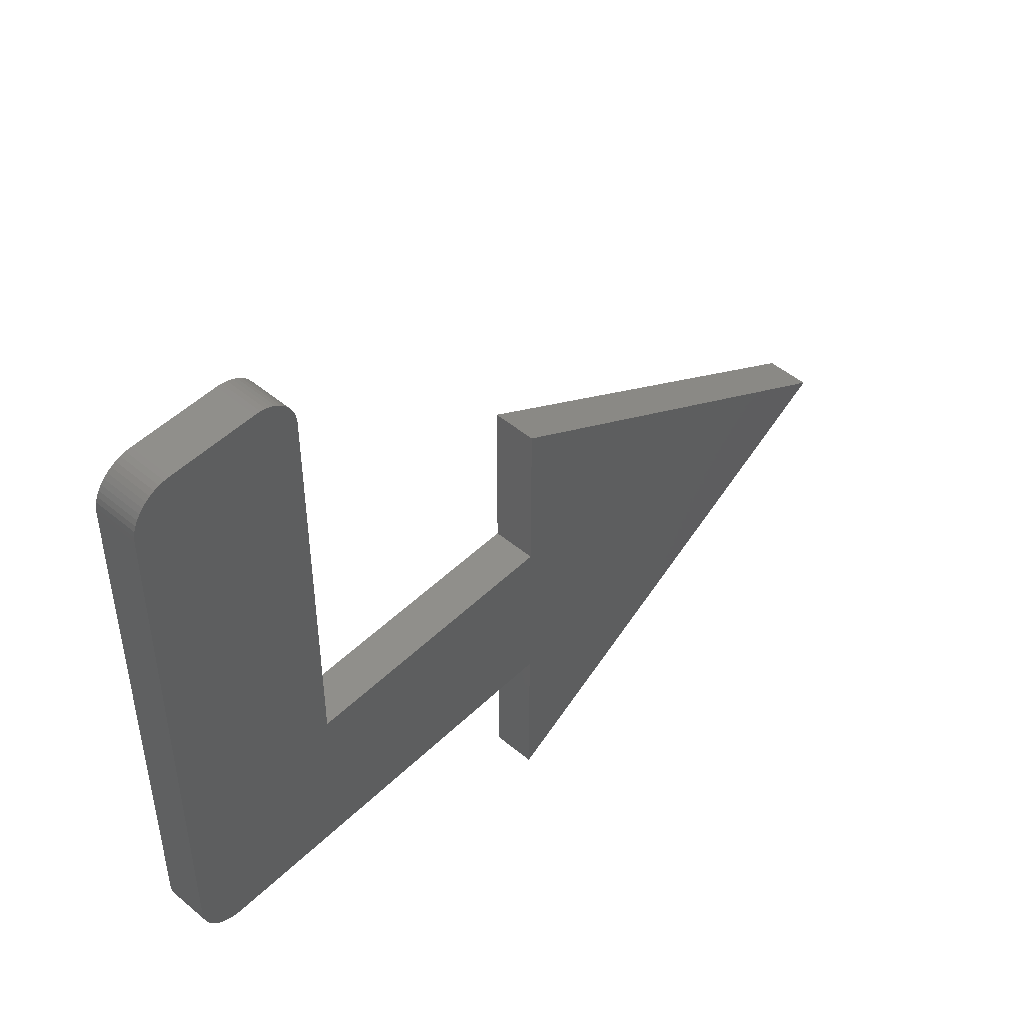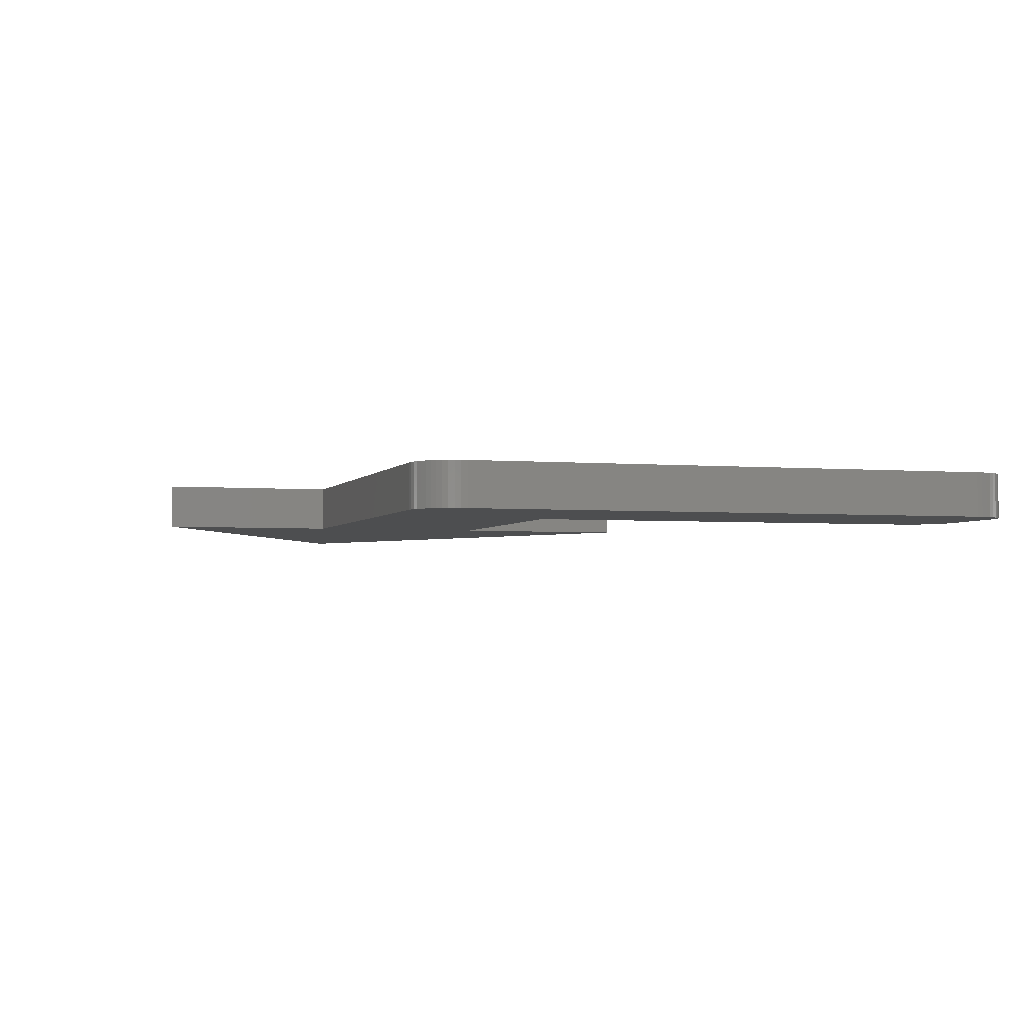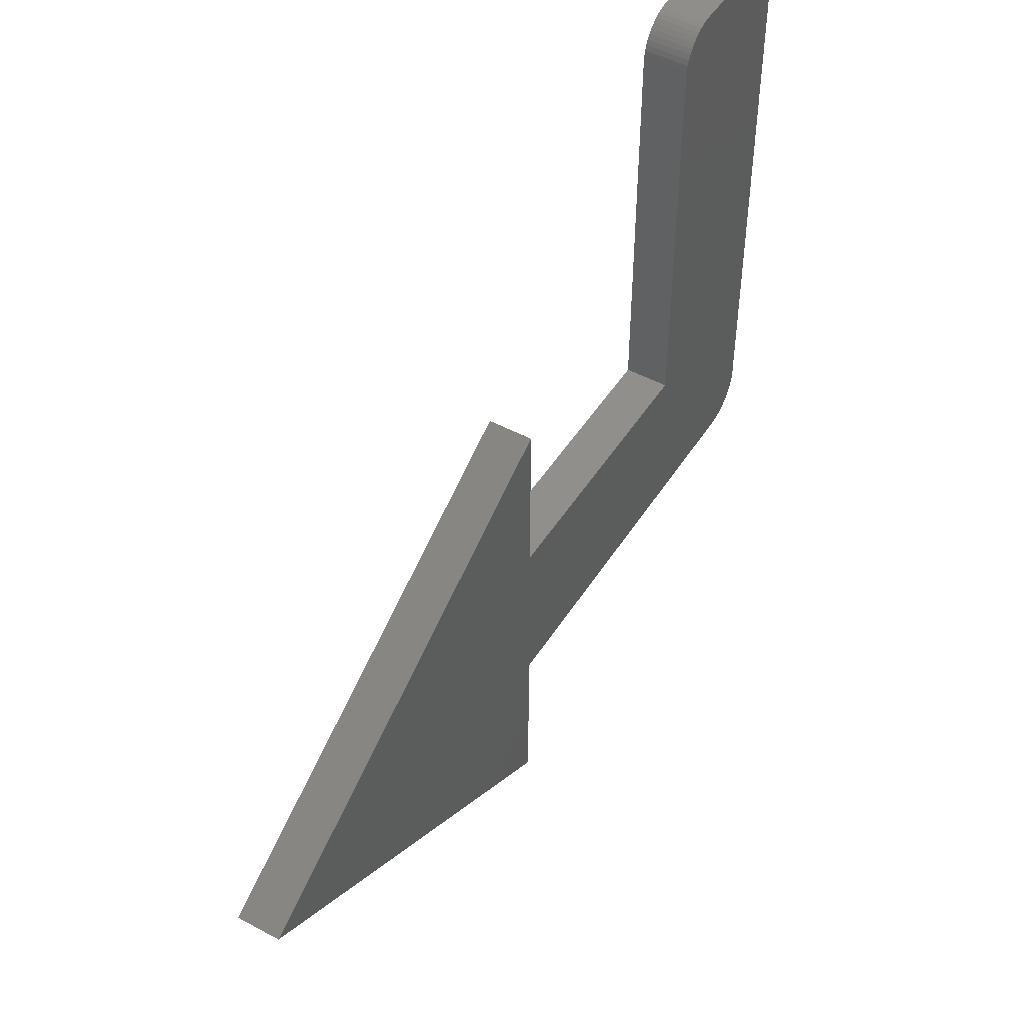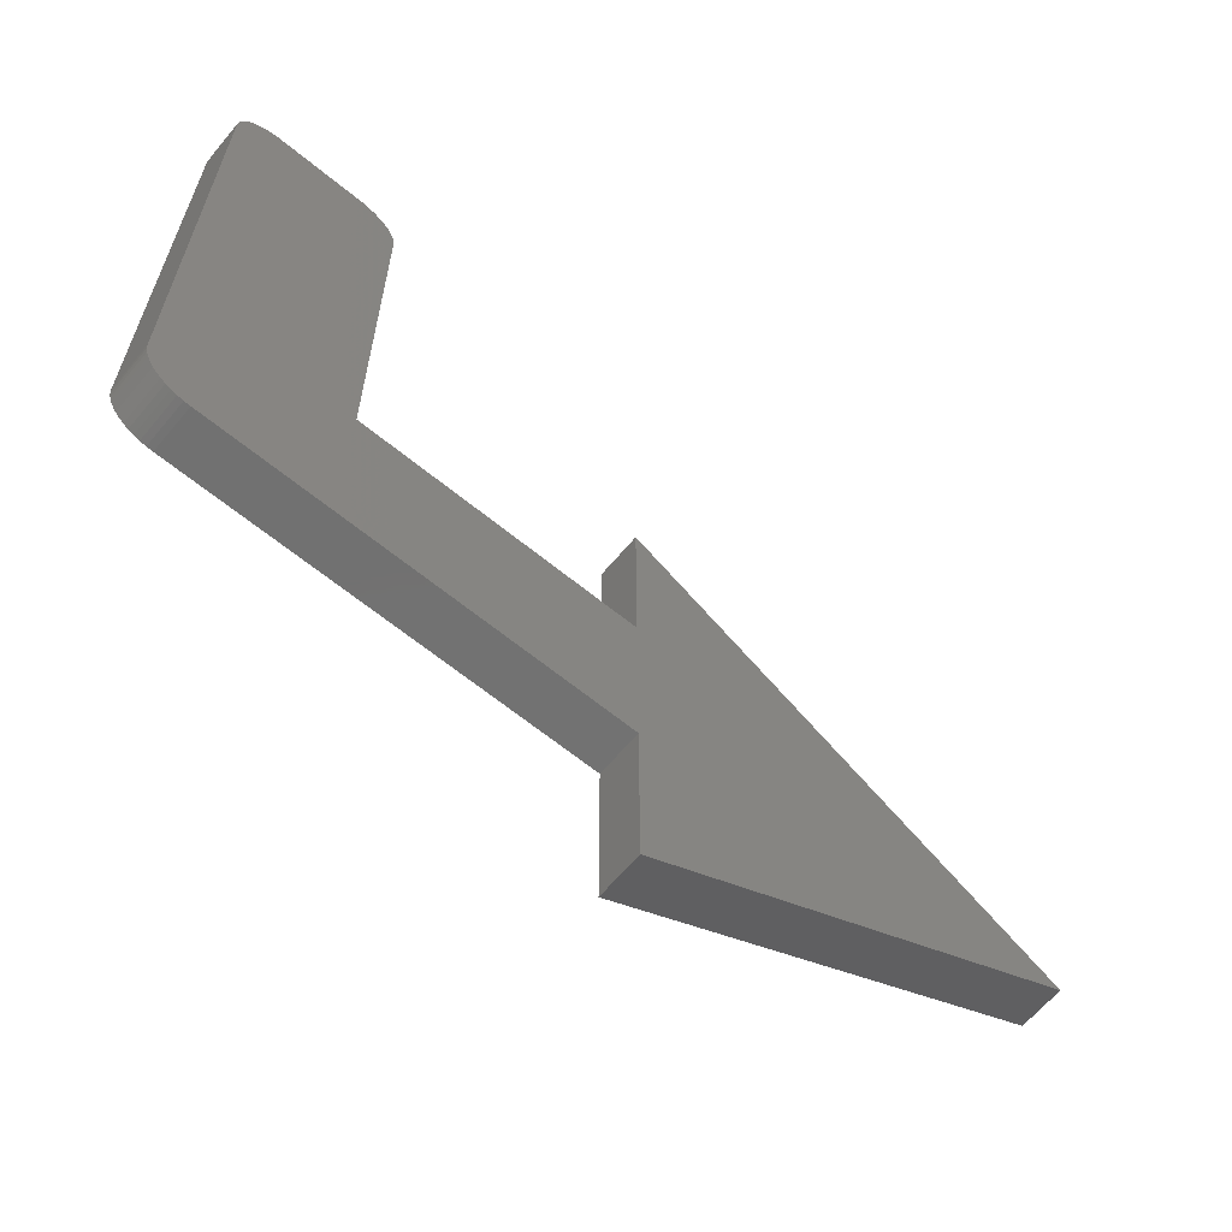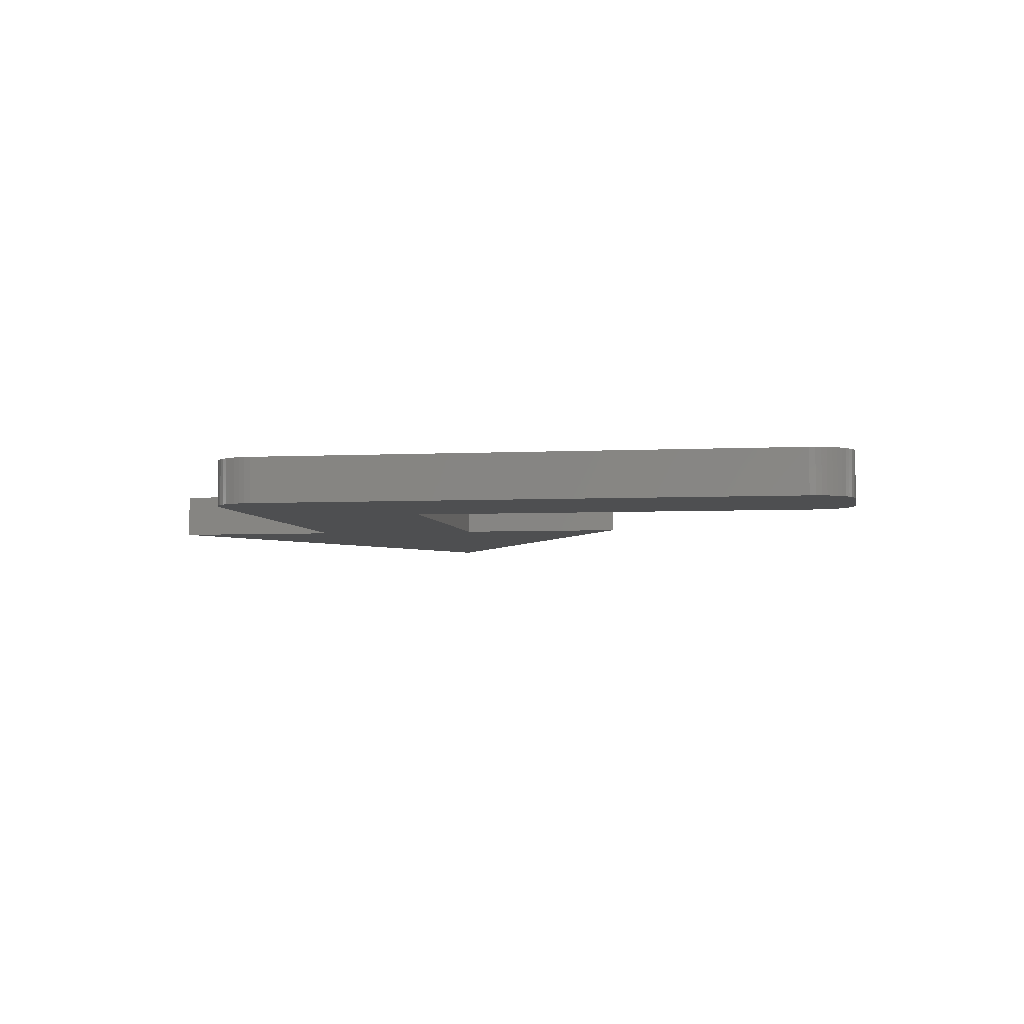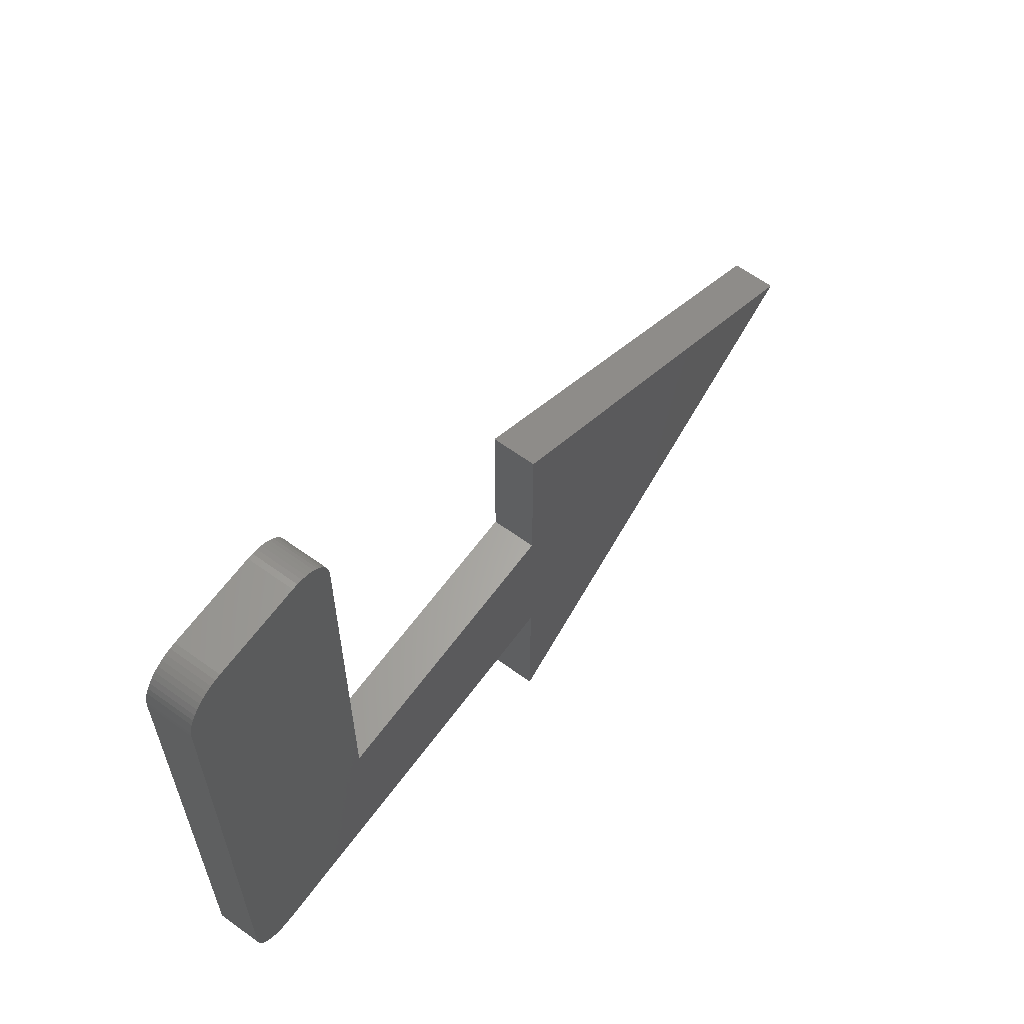
<metadata>
{"format":"stl","ext":"stl","renderer":"f3d","projection":"perspective","resolution":1024,"background":"white","views":[{"elev":48.6,"azim":133.0,"up":"+Y"},{"elev":-3.1,"azim":73.1,"up":"+Z"},{"elev":48.3,"azim":-59.0,"up":"+Y"},{"elev":-63.5,"azim":140.3,"up":"+Y"},{"elev":-4.3,"azim":99.7,"up":"+Z"},{"elev":62.9,"azim":126.2,"up":"+Y"}]}
</metadata>
<code>
# stl→obj: 90 verts, 176 faces
v 27.94 26.37 0
v 27.58 26.44 0
v 27.2 26.47 0
v 28.61 26.08 0
v 28.28 26.24 0
v 29.17 25.64 0
v 28.91 25.88 0
v 29.61 25.07 0
v 29.41 25.37 0
v 29.9 24.41 0
v 29.78 24.75 0
v 30 23.67 0
v 29.97 24.04 0
v 29.97 -12.41 0
v 30 -12 0
v 29.77 -13.17 0
v 29.89 -12.8 0
v 29.38 -13.84 0
v 29.59 -13.52 0
v 28.84 -14.38 0
v 29.12 -14.12 0
v 28.17 -14.77 0
v 28.52 -14.59 0
v 27.41 -14.97 0
v 27.8 -14.89 0
v -0.2 -15 0
v 27 -15 0
v -30 -9.267 0
v -0.2 -26.47 0
v -0.2 -3.467 0
v -0.2 7.933 0
v 18.49 24.04 0
v 18.47 23.67 0
v 18.47 -3.467 0
v 18.69 24.75 0
v 18.57 24.41 0
v 19.05 25.37 0
v 18.85 25.07 0
v 19.56 25.88 0
v 19.29 25.64 0
v 20.18 26.24 0
v 19.86 26.08 0
v 20.89 26.44 0
v 20.53 26.37 0
v 21.27 26.47 0
v 27.2 26.47 3
v 27.58 26.44 3
v 27.94 26.37 3
v 28.28 26.24 3
v 28.61 26.08 3
v 28.91 25.88 3
v 29.17 25.64 3
v 29.41 25.37 3
v 29.61 25.07 3
v 29.78 24.75 3
v 29.9 24.41 3
v 29.97 24.04 3
v 30 23.67 3
v 30 -12 3
v 29.97 -12.41 3
v 29.89 -12.8 3
v 29.77 -13.17 3
v 29.59 -13.52 3
v 29.38 -13.84 3
v 29.12 -14.12 3
v 28.84 -14.38 3
v 28.52 -14.59 3
v 28.17 -14.77 3
v 27.8 -14.89 3
v 27.41 -14.97 3
v 27 -15 3
v -0.2 -15 3
v -0.2 -26.47 3
v -30 -9.267 3
v -0.2 7.933 3
v -0.2 -3.467 3
v 18.47 -3.467 3
v 18.47 23.67 3
v 18.49 24.04 3
v 18.57 24.41 3
v 18.69 24.75 3
v 18.85 25.07 3
v 19.05 25.37 3
v 19.29 25.64 3
v 19.56 25.88 3
v 19.86 26.08 3
v 20.18 26.24 3
v 20.53 26.37 3
v 20.89 26.44 3
v 21.27 26.47 3
f 1 2 3
f 4 5 1
f 6 7 4
f 8 9 6
f 10 11 8
f 12 13 10
f 14 15 12
f 16 17 14
f 18 19 16
f 20 21 18
f 22 23 20
f 24 25 22
f 26 27 24
f 28 29 26
f 30 31 28
f 32 33 34
f 35 36 32
f 37 38 35
f 39 40 37
f 41 42 39
f 43 44 41
f 3 45 43
f 4 1 3
f 8 6 4
f 12 10 8
f 16 14 12
f 20 18 16
f 24 22 20
f 28 26 24
f 34 30 28
f 35 32 34
f 39 37 35
f 43 41 39
f 4 3 43
f 12 8 4
f 20 16 12
f 28 24 20
f 39 35 34
f 4 43 39
f 20 12 4
f 34 28 20
f 4 39 34
f 34 20 4
f 46 47 48
f 48 49 50
f 50 51 52
f 52 53 54
f 54 55 56
f 56 57 58
f 58 59 60
f 60 61 62
f 62 63 64
f 64 65 66
f 66 67 68
f 68 69 70
f 70 71 72
f 72 73 74
f 74 75 76
f 77 78 79
f 79 80 81
f 81 82 83
f 83 84 85
f 85 86 87
f 87 88 89
f 89 90 46
f 46 48 50
f 50 52 54
f 54 56 58
f 58 60 62
f 62 64 66
f 66 68 70
f 70 72 74
f 74 76 77
f 77 79 81
f 81 83 85
f 85 87 89
f 89 46 50
f 50 54 58
f 58 62 66
f 66 70 74
f 77 81 85
f 85 89 50
f 50 58 66
f 66 74 77
f 77 85 50
f 50 66 77
f 2 1 47
f 1 48 47
f 1 5 48
f 5 49 48
f 5 4 49
f 4 50 49
f 4 7 50
f 7 51 50
f 7 6 51
f 6 52 51
f 6 9 52
f 9 53 52
f 9 8 53
f 8 54 53
f 8 11 54
f 11 55 54
f 11 10 55
f 10 56 55
f 10 13 56
f 13 57 56
f 13 12 57
f 12 58 57
f 12 15 58
f 15 59 58
f 15 14 59
f 14 60 59
f 14 17 60
f 17 61 60
f 17 16 61
f 16 62 61
f 16 19 62
f 19 63 62
f 19 18 63
f 18 64 63
f 18 21 64
f 21 65 64
f 21 20 65
f 20 66 65
f 20 23 66
f 23 67 66
f 23 22 67
f 22 68 67
f 22 25 68
f 25 69 68
f 25 24 69
f 24 70 69
f 24 27 70
f 27 71 70
f 27 26 71
f 26 72 71
f 26 29 72
f 29 73 72
f 29 28 73
f 28 74 73
f 28 31 74
f 31 75 74
f 31 30 75
f 30 76 75
f 30 34 76
f 34 77 76
f 34 33 77
f 33 78 77
f 33 32 78
f 32 79 78
f 32 36 79
f 36 80 79
f 36 35 80
f 35 81 80
f 35 38 81
f 38 82 81
f 38 37 82
f 37 83 82
f 37 40 83
f 40 84 83
f 40 39 84
f 39 85 84
f 39 42 85
f 42 86 85
f 42 41 86
f 41 87 86
f 41 44 87
f 44 88 87
f 44 43 88
f 43 89 88
f 43 45 89
f 45 90 89
f 45 3 90
f 3 46 90
f 3 2 46
f 2 47 46

</code>
